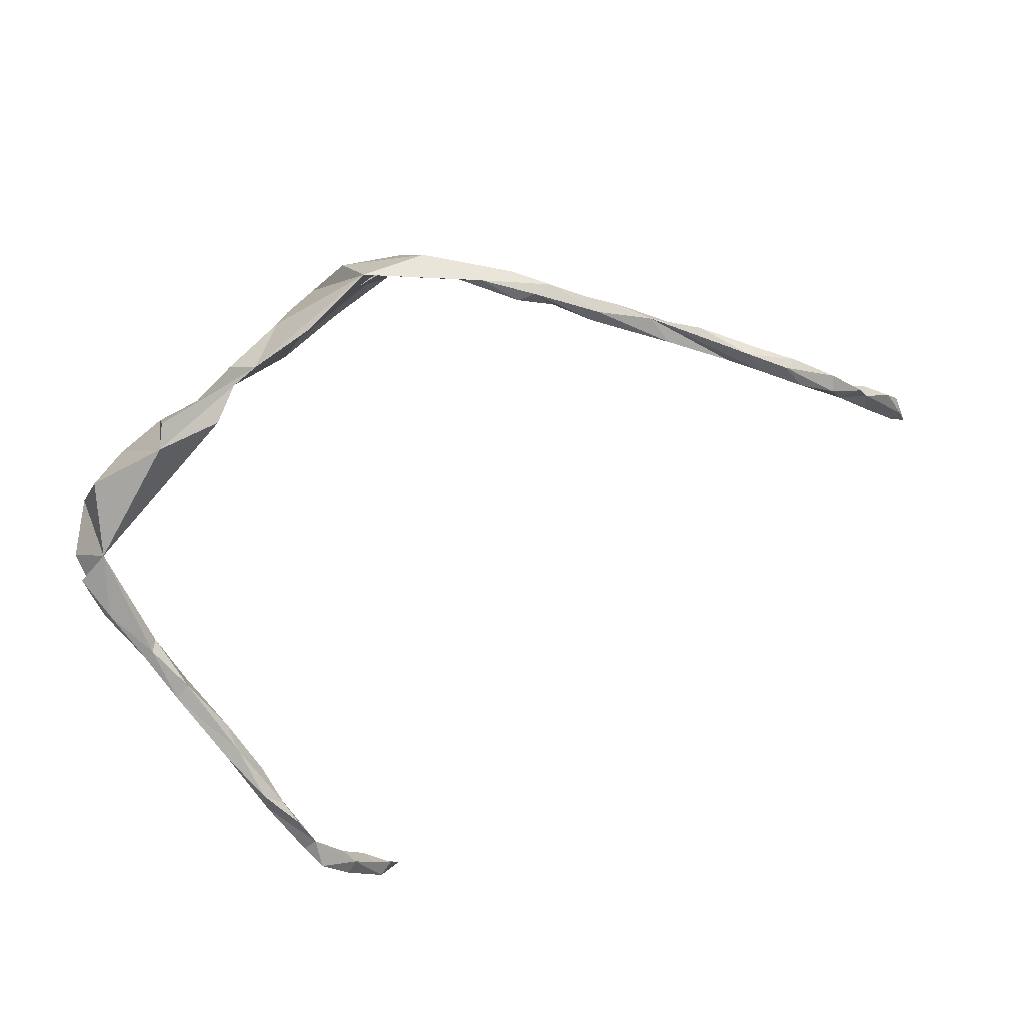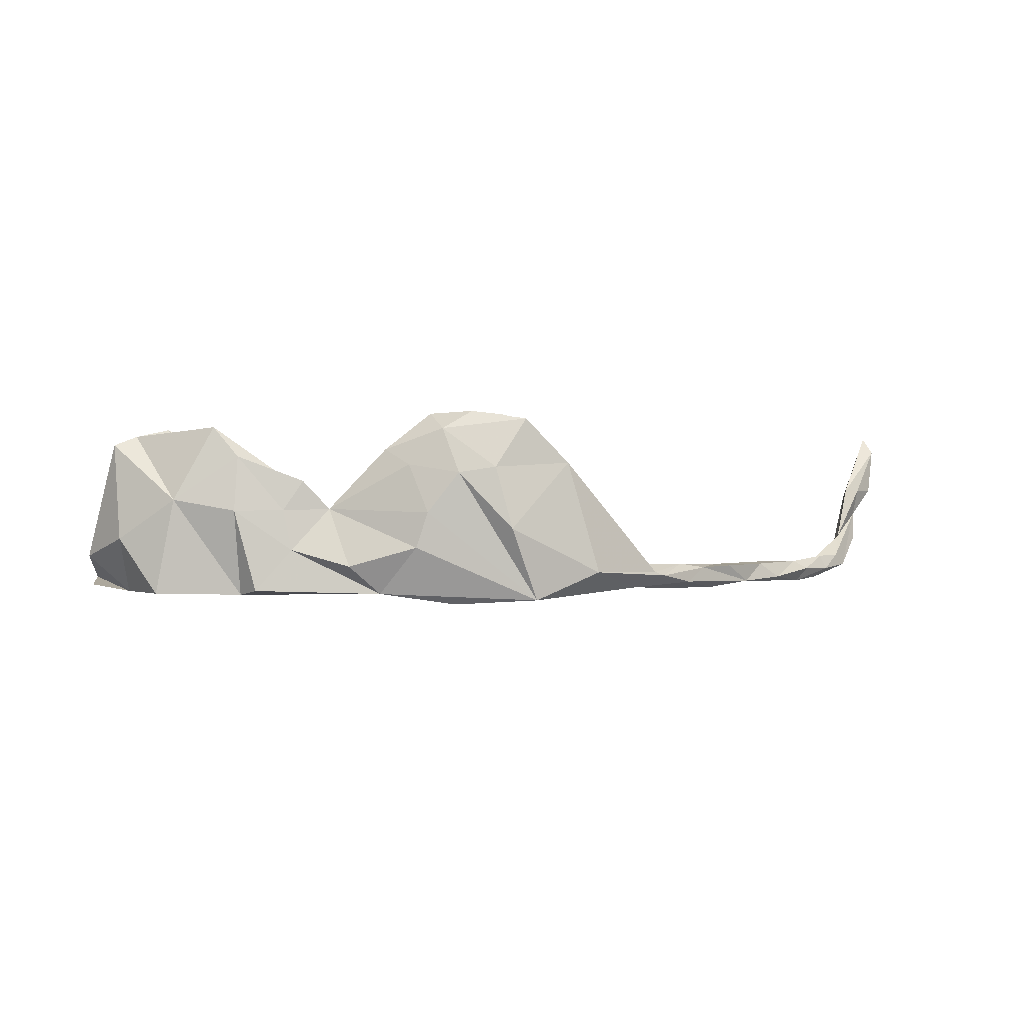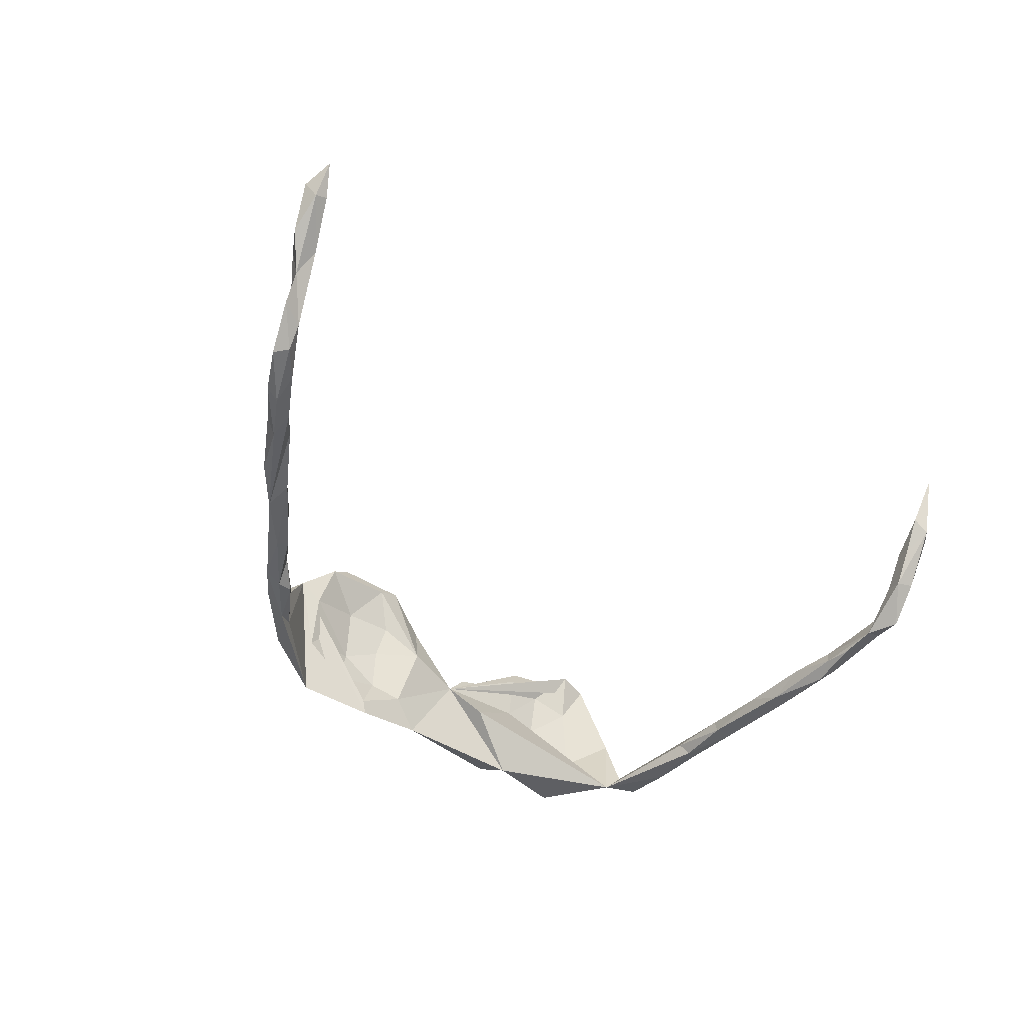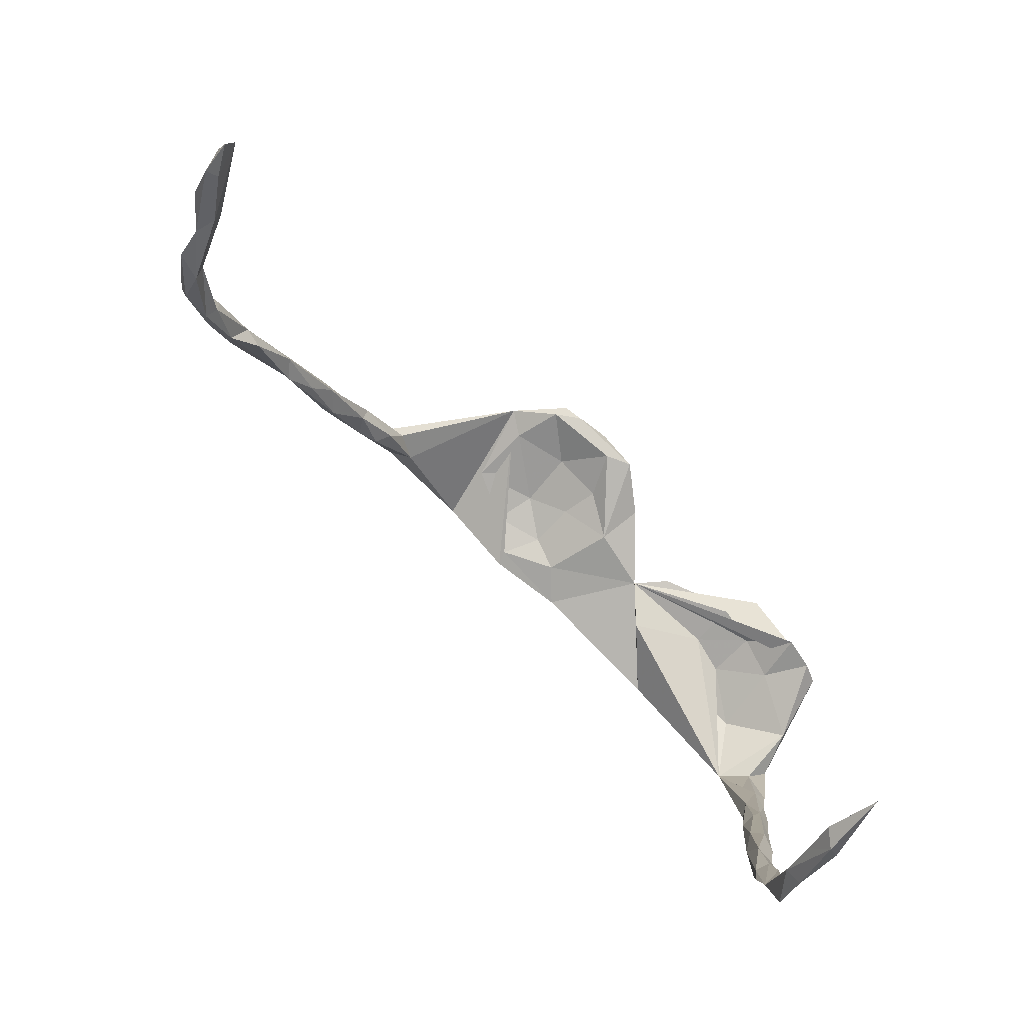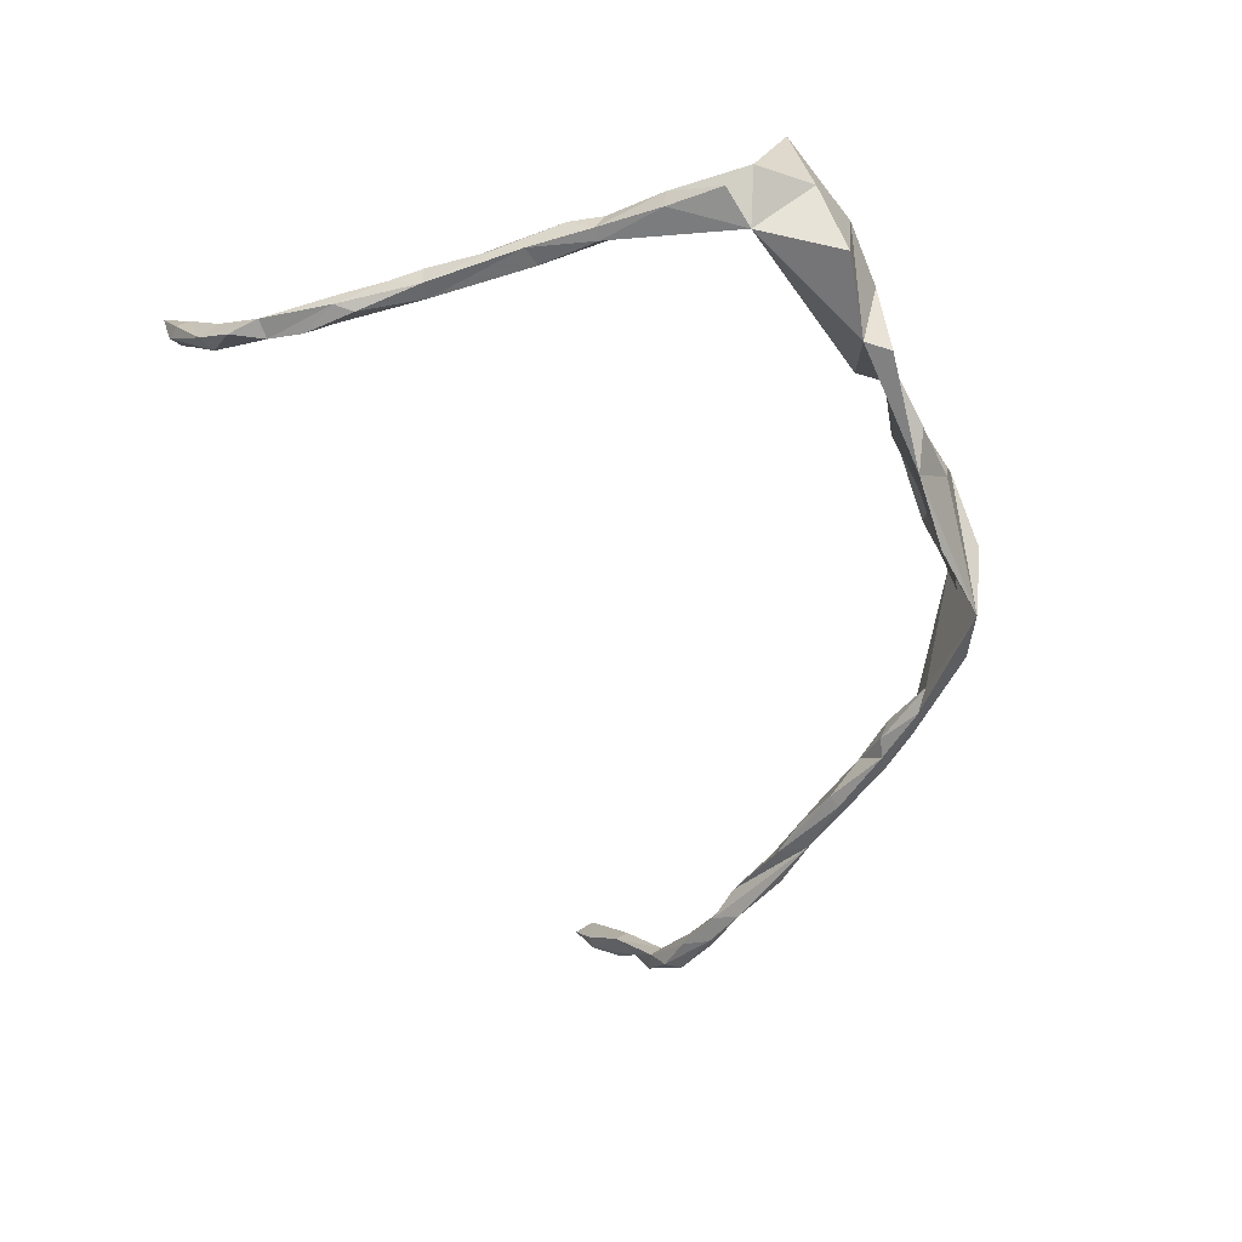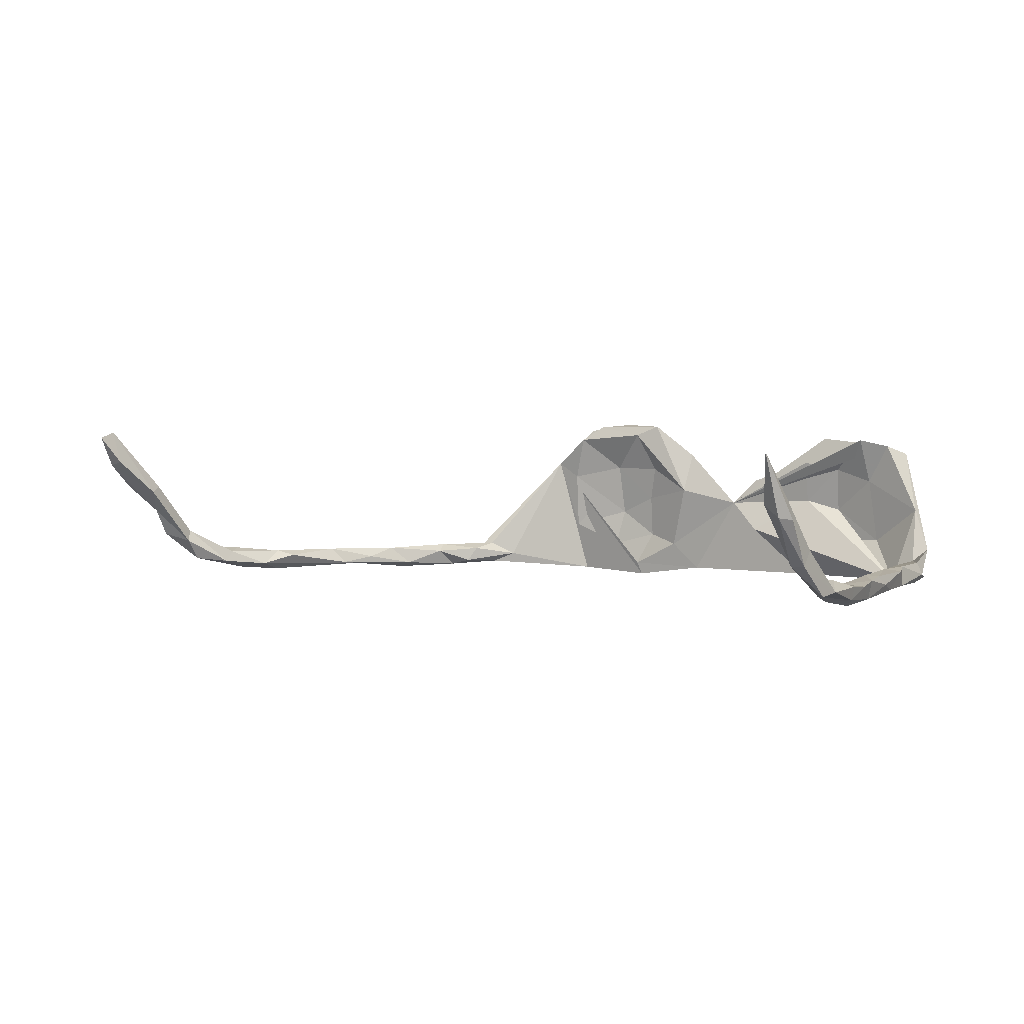
<metadata>
{"format":"obj","ext":"obj","renderer":"f3d","projection":"perspective","resolution":1024,"background":"white","views":[{"elev":-74.7,"azim":-149.8,"up":"+Z"},{"elev":-0.8,"azim":177.1,"up":"+Z"},{"elev":-41.9,"azim":-47.7,"up":"+Z"},{"elev":-79.4,"azim":-43.9,"up":"+Y"},{"elev":-55.8,"azim":103.3,"up":"+Z"},{"elev":3.5,"azim":19.0,"up":"+Z"}]}
</metadata>
<code>
v 0.3457 -0.5324 -0.05122
v 0.3546 -0.4353 -0.05315
v 0.3524 -0.4426 -0.07014
v 0.3714 -0.2614 -0.06605
v 0.3631 -0.3367 -0.0537
v 0.3225 -0.5286 -0.05813
v 0.3367 -0.5706 -0.05409
v 0.3582 -0.3391 -0.07885
v 0.3134 -0.6555 0.04797
v 0.3637 -0.2819 -0.05256
v 0.3058 -0.645 0.07016
v 0.3808 -0.1731 -0.05424
v 0.3353 -0.4867 -0.04031
v 0.3236 -0.5937 0.006433
v 0.3209 -0.6155 -0.01266
v 0.287 -0.6944 0.1318
v 0.3595 -0.3797 -0.05801
v 0.2984 -0.669 0.05074
v 0.3784 -0.143 -0.07828
v 0.334 -0.4462 -0.04937
v 0.397 -0.06066 -0.06839
v 0.3894 -0.06235 -0.05104
v 0.3289 -0.5415 -0.03482
v 0.3016 -0.6042 -0.0134
v 0.3429 -0.4192 -0.08075
v 0.3722 -0.2212 -0.07694
v 0.3277 -0.4481 -0.06721
v 0.386 -0.06455 -0.08104
v 0.393 0.03477 -0.03868
v 0.3101 -0.5823 -0.007527
v 0.3931 0.00244 -0.07762
v 0.3249 -0.4842 -0.06919
v 0.3684 -0.08124 -0.0518
v 0.3765 -0.1313 -0.05103
v 0.3381 -0.3373 -0.07725
v 0.363 -0.1412 -0.08044
v 0.3481 -0.2126 -0.07615
v 0.298 -0.6163 0.03504
v 0.349 -0.3023 -0.04942
v 0.3303 -0.3855 -0.05486
v 0.336 -0.2965 -0.06218
v 0.2904 -0.6352 0.02858
v 0.3732 0.04282 0.02136
v 0.2791 -0.6633 0.06704
v 0.3592 -0.191 -0.05054
v 0.3506 -0.2059 -0.05695
v 0.3545 -0.1304 -0.06421
v 0.3421 0.01953 -0.08607
v 0.3732 0.01622 -0.05523
v 0.3608 -0.04505 -0.06695
v 0.3541 0.07187 0.1077
v 0.3269 0.05786 0.1196
v 0.3437 0.09487 -0.01588
v 0.2848 0.05676 0.1287
v 0.2967 0.07445 0.06373
v 0.3088 0.07851 -0.02968
v 0.2934 0.1171 -0.08727
v 0.2326 0.1101 -0.03054
v 0.2194 0.1157 0.1295
v 0.2442 0.1024 0.01648
v 0.244 0.09169 0.0807
v 0.2703 0.1236 0.03458
v 0.1872 0.1267 0.09109
v 0.1843 0.1121 -0.0889
v 0.1907 0.137 0.02048
v 0.1924 0.09561 0.09106
v 0.1937 0.1066 0.03002
v 0.1627 0.142 -0.08326
v 0.06847 0.1263 0.02298
v 0.1093 0.09533 -0.01739
v 0.1168 0.1386 -0.03064
v 0.1277 0.134 0.02096
v 0.002131 0.1445 -0.0873
v 0.1025 0.1302 0.05923
v 0.04192 0.1594 -0.05172
v -0.01469 0.1222 0.04261
v -0.004349 0.1378 0.09991
v -0.03627 0.1405 -0.04812
v -0.07822 0.1636 0.1266
v -0.09481 0.1533 -0.1006
v -0.07883 0.1535 0.02644
v -0.03494 0.1597 0.07994
v -0.09649 0.1287 0.1328
v -0.06961 0.1426 0.07596
v -0.04428 0.1761 -0.02746
v -0.05905 0.1792 0.01777
v -0.1022 0.1511 -0.08203
v -0.07766 0.1585 -0.03427
v -0.1163 0.1545 0.1493
v -0.1987 0.1798 -0.0947
v -0.1354 0.1584 0.07682
v -0.06288 0.1299 0.1471
v -0.09875 0.1834 0.06907
v -0.1613 0.1441 0.145
v -0.1939 0.1394 0.1239
v -0.1665 0.1989 -0.003007
v -0.1425 0.1651 -0.05155
v -0.2403 0.1606 0.08233
v -0.1456 0.1892 0.07605
v -0.1292 0.17 0.00216
v -0.2092 0.1633 -0.02027
v -0.2093 0.1541 0.06118
v -0.1852 0.173 0.1387
v -0.2803 0.1591 -0.05928
v -0.3351 0.08913 -0.08049
v -0.3397 0.08807 -0.05028
v -0.3074 0.1044 -0.06813
v -0.3541 0.05147 -0.05685
v -0.3906 0.0346 -0.08274
v -0.3758 0.0775 -0.0649
v -0.3628 0.08692 -0.06023
v -0.3648 0.03852 -0.07612
v -0.4044 0.02771 -0.04979
v -0.4405 -0.000182 -0.05518
v -0.4029 0.006483 -0.05933
v -0.4149 0.03473 -0.07412
v -0.4397 -0.03787 -0.07581
v -0.4544 -0.03139 -0.08312
v -0.483 -0.04165 -0.05319
v -0.4867 -0.08786 -0.06315
v -0.5188 -0.1211 -0.07082
v -0.4647 -0.05538 -0.05122
v -0.5139 -0.07865 -0.07532
v -0.5369 -0.1293 -0.04884
v -0.5385 -0.1068 -0.05147
v -0.5791 -0.1897 -0.0554
v -0.5677 -0.1262 -0.07041
v -0.6074 -0.1906 -0.07765
v -0.6242 -0.1945 -0.05921
v -0.6037 -0.1922 -0.04871
v -0.6116 -0.2243 -0.06685
v -0.645 -0.2368 -0.07233
v -0.6526 -0.274 -0.06034
v -0.6622 -0.2361 -0.05976
v -0.6528 -0.2383 -0.04159
v -0.6488 -0.2631 -0.04603
v -0.6874 -0.3057 -0.05425
v -0.6966 -0.3114 -0.01114
v -0.6987 -0.2859 -0.05426
v -0.6921 -0.3255 -0.02557
v -0.6849 -0.2726 -0.03989
v -0.7212 -0.3648 0.05993
v -0.7211 -0.3807 0.05157
v -0.7302 -0.3565 0.0226
v -0.7254 -0.3354 -0.01502
v -0.7373 -0.3533 0.0593
v -0.7503 -0.4281 0.09929
v -0.7689 -0.4504 0.1357
v -0.7634 -0.4253 0.1434
v -0.7617 -0.3831 0.06046
v -0.7662 -0.4251 0.09346
v -0.7737 -0.4101 0.1216
f 91 83 95
f 94 95 83
f 102 91 95
f 84 83 91
f 89 92 79
f 77 79 92
f 94 92 89
f 99 98 103
f 89 103 98
f 76 77 92
f 83 76 92
f 82 79 77
f 94 83 92
f 84 76 83
f 98 95 94
f 98 94 89
f 148 147 149
f 143 149 147
f 151 147 148
f 152 148 149
f 152 151 148
f 143 147 151
f 142 152 149
f 150 151 152
f 44 16 11
f 9 11 16
f 128 127 123
f 125 123 127
f 131 128 123
f 129 127 128
f 41 37 35
f 26 35 37
f 40 41 35
f 46 37 41
f 8 35 26
f 4 8 26
f 25 35 8
f 5 8 4
f 12 4 26
f 124 121 120
f 117 120 121
f 36 26 37
f 126 123 121
f 118 121 123
f 117 121 118
f 116 118 123
f 109 117 118
f 36 19 26
f 12 26 19
f 28 19 36
f 47 36 37
f 116 109 118
f 105 109 116
f 115 117 109
f 36 48 28
f 31 28 48
f 47 48 36
f 21 19 28
f 34 19 21
f 31 21 28
f 112 109 105
f 110 105 116
f 107 112 105
f 115 109 112
f 104 105 110
f 114 110 116
f 112 107 108
f 106 108 107
f 115 112 108
f 107 90 98
f 80 98 90
f 80 90 73
f 85 73 90
f 87 98 80
f 75 73 85
f 86 85 90
f 87 80 73
f 78 73 69
f 64 69 73
f 71 73 75
f 70 69 64
f 68 64 73
f 65 64 68
f 71 68 73
f 48 64 57
f 62 57 64
f 70 64 48
f 53 48 57
f 58 48 56
f 43 56 48
f 134 129 128
f 130 127 129
f 131 123 126
f 130 131 126
f 132 128 131
f 133 132 131
f 134 128 132
f 8 17 3
f 2 3 17
f 25 8 3
f 5 17 8
f 40 35 27
f 25 27 35
f 20 40 27
f 12 10 4
f 5 4 10
f 45 10 12
f 119 123 125
f 130 125 127
f 34 45 12
f 39 10 45
f 5 10 39
f 41 39 45
f 46 41 45
f 40 39 41
f 47 46 45
f 47 37 46
f 122 124 120
f 126 121 124
f 130 124 125
f 122 125 124
f 126 124 130
f 40 5 39
f 135 130 129
f 40 17 5
f 134 135 129
f 136 130 135
f 1 3 2
f 20 2 17
f 40 20 17
f 13 2 20
f 136 131 130
f 97 87 88
f 78 88 87
f 100 97 88
f 98 87 97
f 73 78 87
f 76 88 78
f 69 75 85
f 69 71 75
f 60 48 58
f 60 58 56
f 62 53 57
f 29 48 53
f 32 27 25
f 32 25 3
f 65 68 71
f 55 43 52
f 51 52 43
f 43 29 51
f 53 51 29
f 111 98 104
f 96 104 98
f 99 96 98
f 90 104 96
f 93 96 99
f 79 93 99
f 90 96 93
f 91 81 84
f 76 84 81
f 100 81 91
f 93 82 86
f 69 86 82
f 90 93 86
f 79 82 93
f 74 63 72
f 65 72 63
f 69 74 72
f 69 63 74
f 62 65 63
f 71 72 65
f 64 65 62
f 59 62 63
f 52 51 62
f 53 62 51
f 59 52 62
f 38 24 42
f 18 42 24
f 44 38 42
f 30 24 38
f 15 18 24
f 44 42 18
f 9 18 15
f 7 15 24
f 11 9 15
f 16 18 9
f 14 11 15
f 38 14 30
f 23 30 14
f 11 14 38
f 138 144 146
f 150 146 144
f 141 144 138
f 142 138 146
f 143 138 142
f 152 142 146
f 140 138 143
f 149 143 142
f 88 81 100
f 102 100 91
f 6 24 30
f 140 144 145
f 139 145 144
f 67 69 70
f 67 70 48
f 55 56 43
f 60 56 55
f 49 43 48
f 66 69 67
f 67 60 61
f 55 61 60
f 66 67 61
f 48 60 67
f 69 66 61
f 77 76 69
f 78 69 76
f 82 77 69
f 101 100 102
f 54 55 52
f 88 76 81
f 152 146 150
f 151 150 144
f 143 151 144
f 140 143 144
f 44 11 38
f 44 18 16
f 69 85 86
f 72 71 69
f 6 7 24
f 1 15 7
f 13 6 23
f 30 23 6
f 1 7 6
f 98 97 101
f 100 101 97
f 102 98 101
f 3 1 6
f 3 6 32
f 27 32 6
f 1 13 23
f 20 6 13
f 2 13 1
f 14 1 23
f 139 137 145
f 140 145 137
f 132 137 139
f 137 133 140
f 138 140 133
f 132 133 137
f 20 27 6
f 139 141 134
f 135 134 141
f 132 139 134
f 144 141 139
f 141 136 135
f 138 136 141
f 136 138 133
f 133 131 136
f 102 95 98
f 122 117 115
f 114 116 123
f 34 12 19
f 122 120 117
f 113 115 108
f 106 113 108
f 122 115 113
f 22 34 21
f 33 34 22
f 49 33 22
f 45 34 33
f 47 45 33
f 48 47 33
f 50 48 33
f 114 122 113
f 110 114 113
f 119 122 114
f 119 114 123
f 125 122 119
f 61 55 54
f 69 61 54
f 69 54 52
f 103 79 99
f 59 63 69
f 69 52 59
f 90 105 104
f 111 104 110
f 90 107 105
f 48 21 31
f 49 29 43
f 14 15 1
f 79 103 89
f 29 22 21
f 111 110 113
f 106 111 113
f 50 49 48
f 29 21 48
f 22 29 49
f 33 49 50
f 106 107 98
f 111 106 98

</code>
